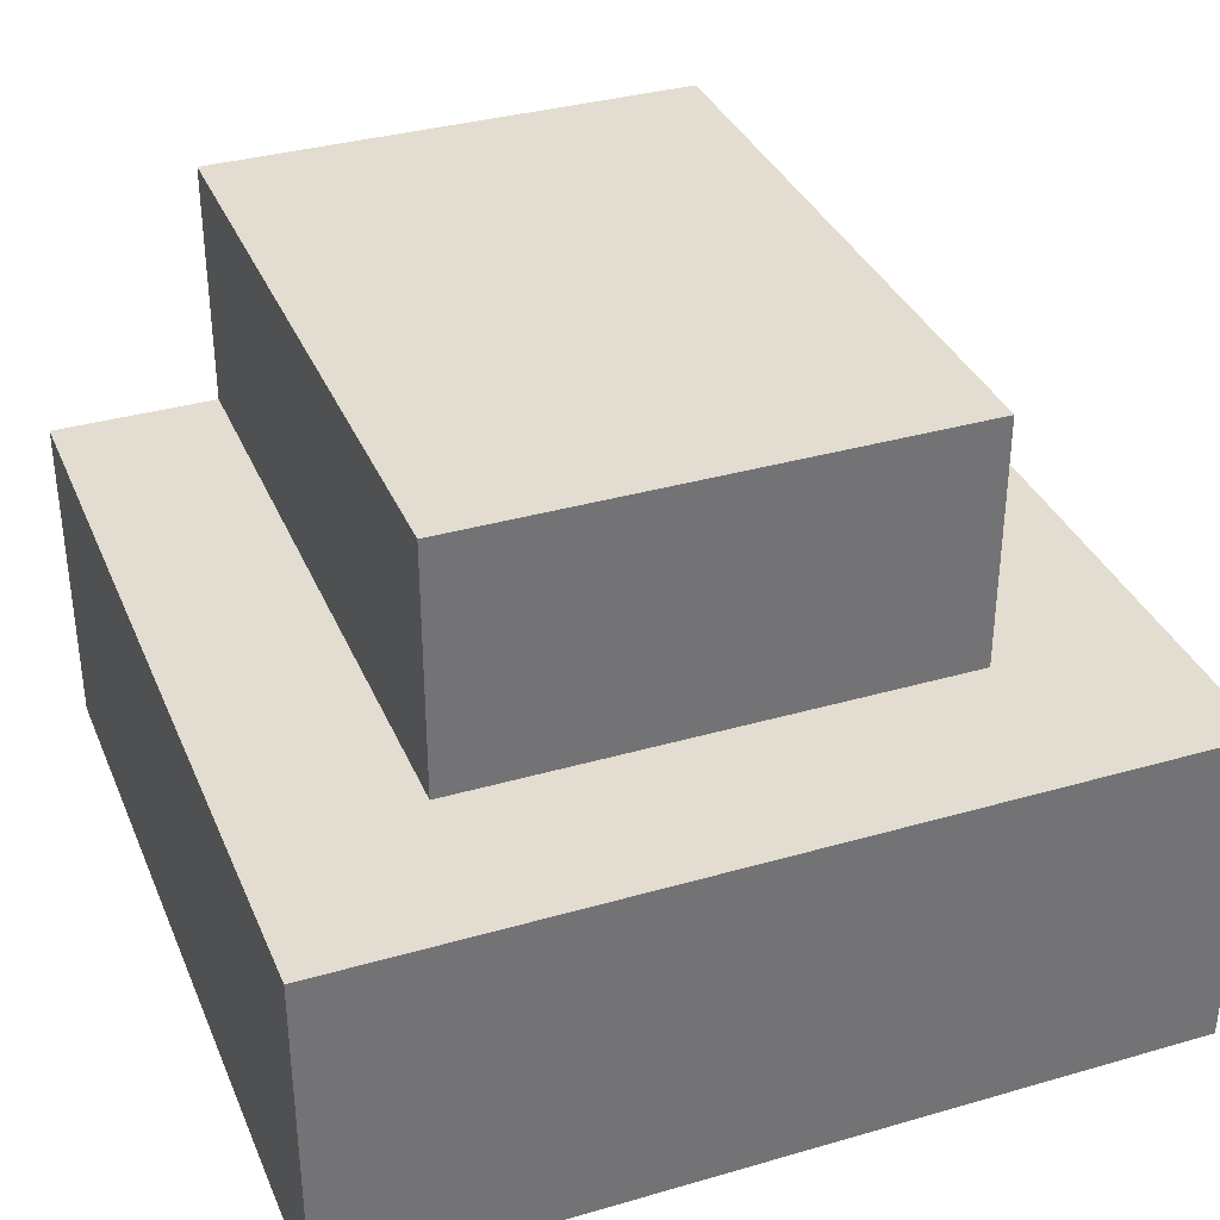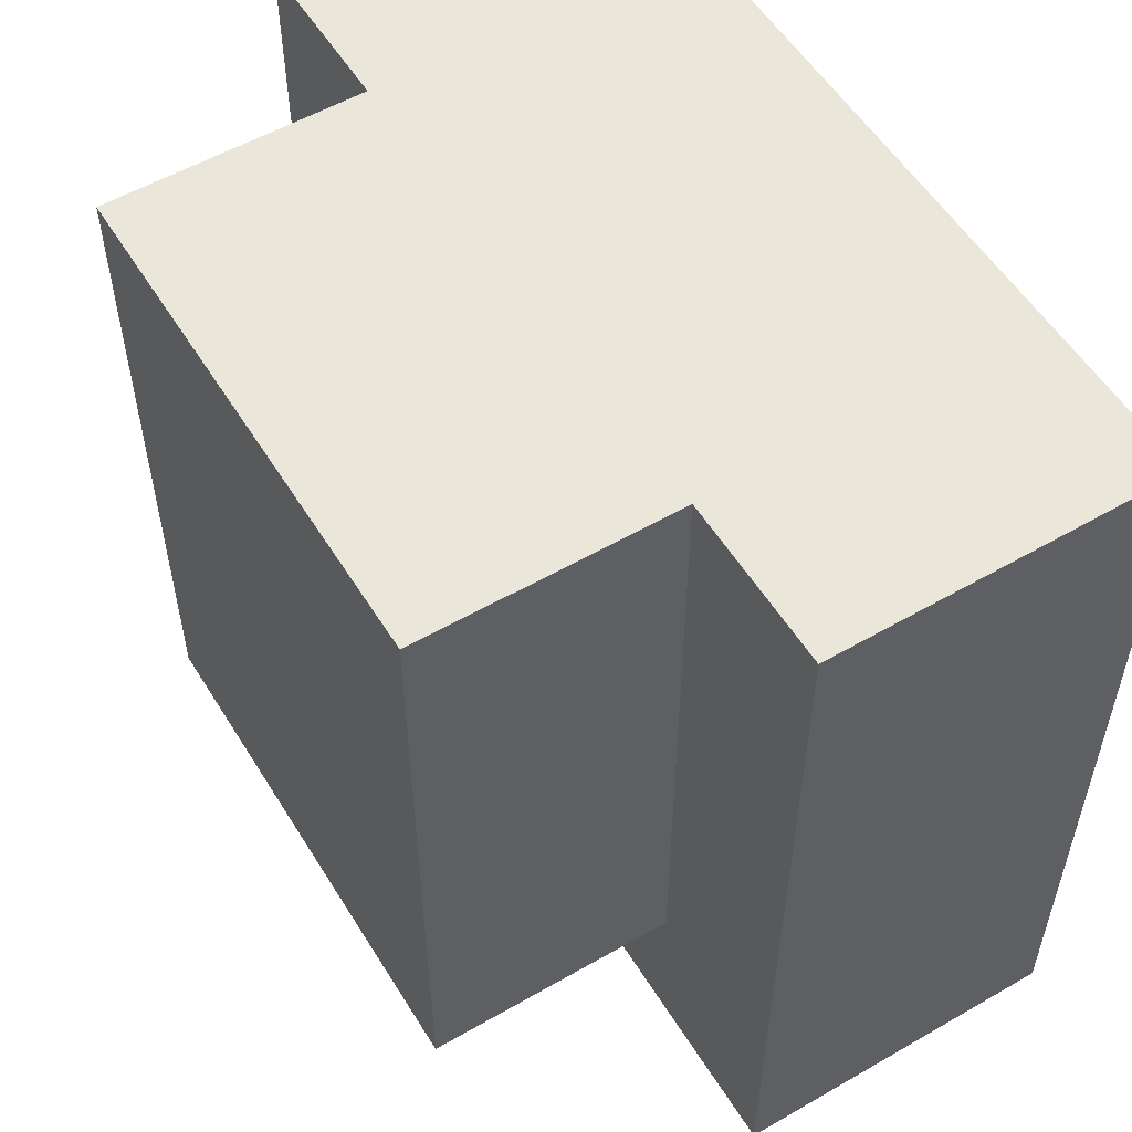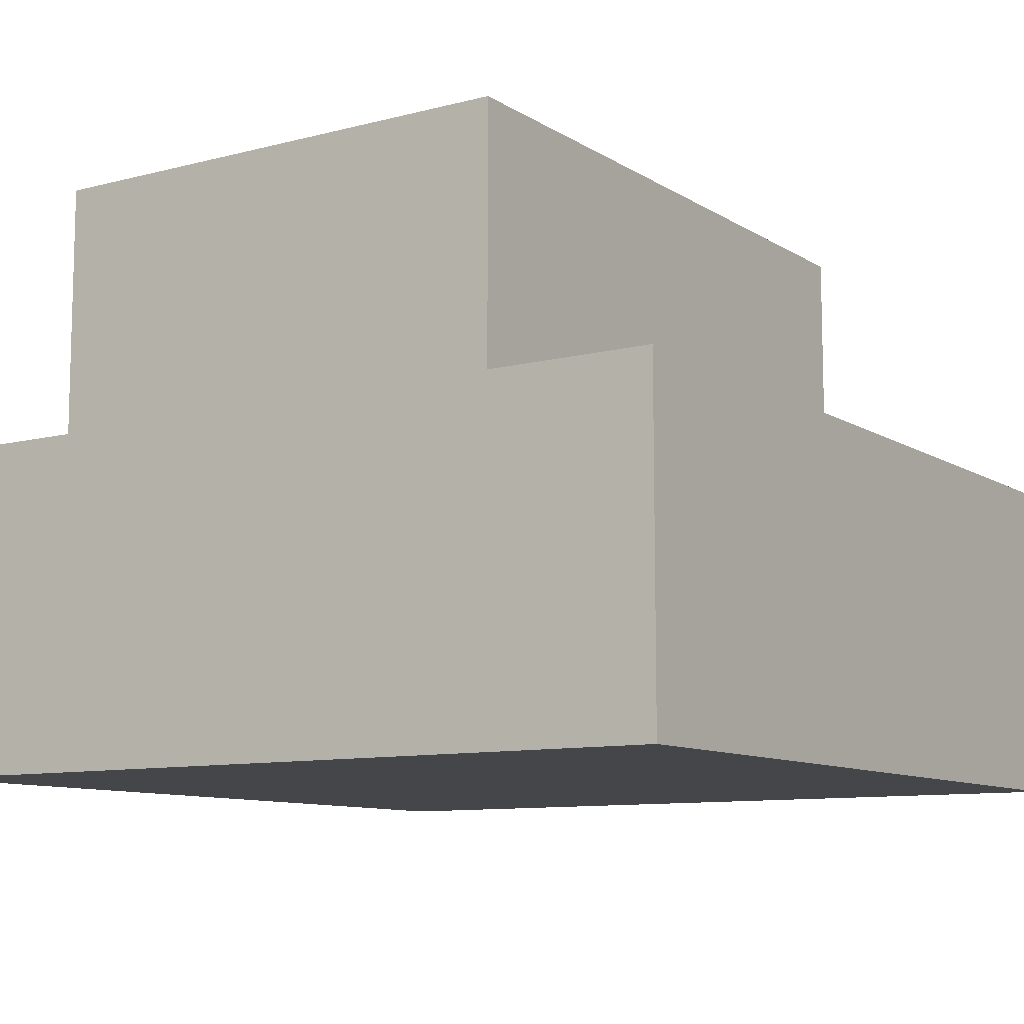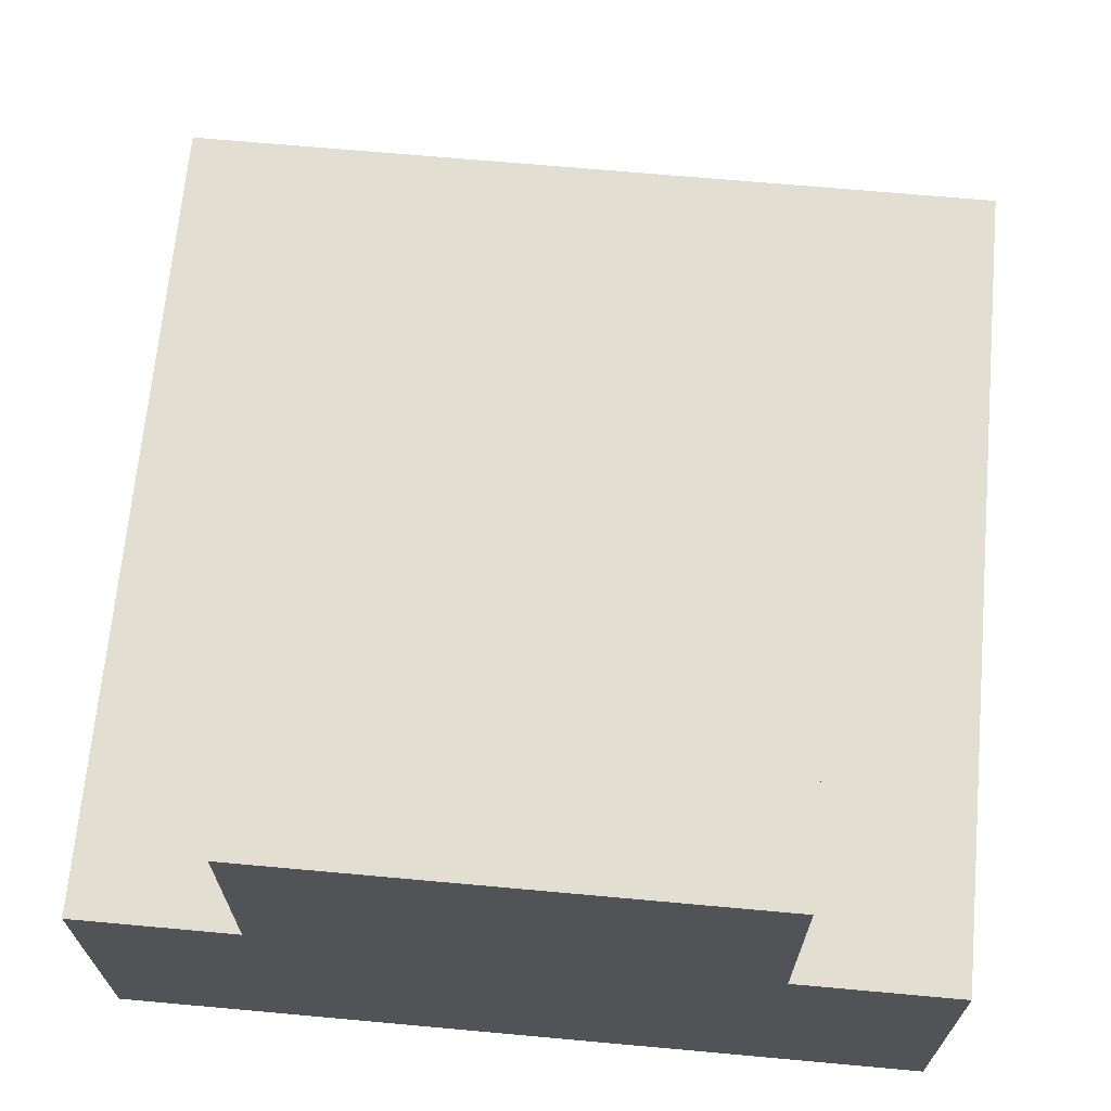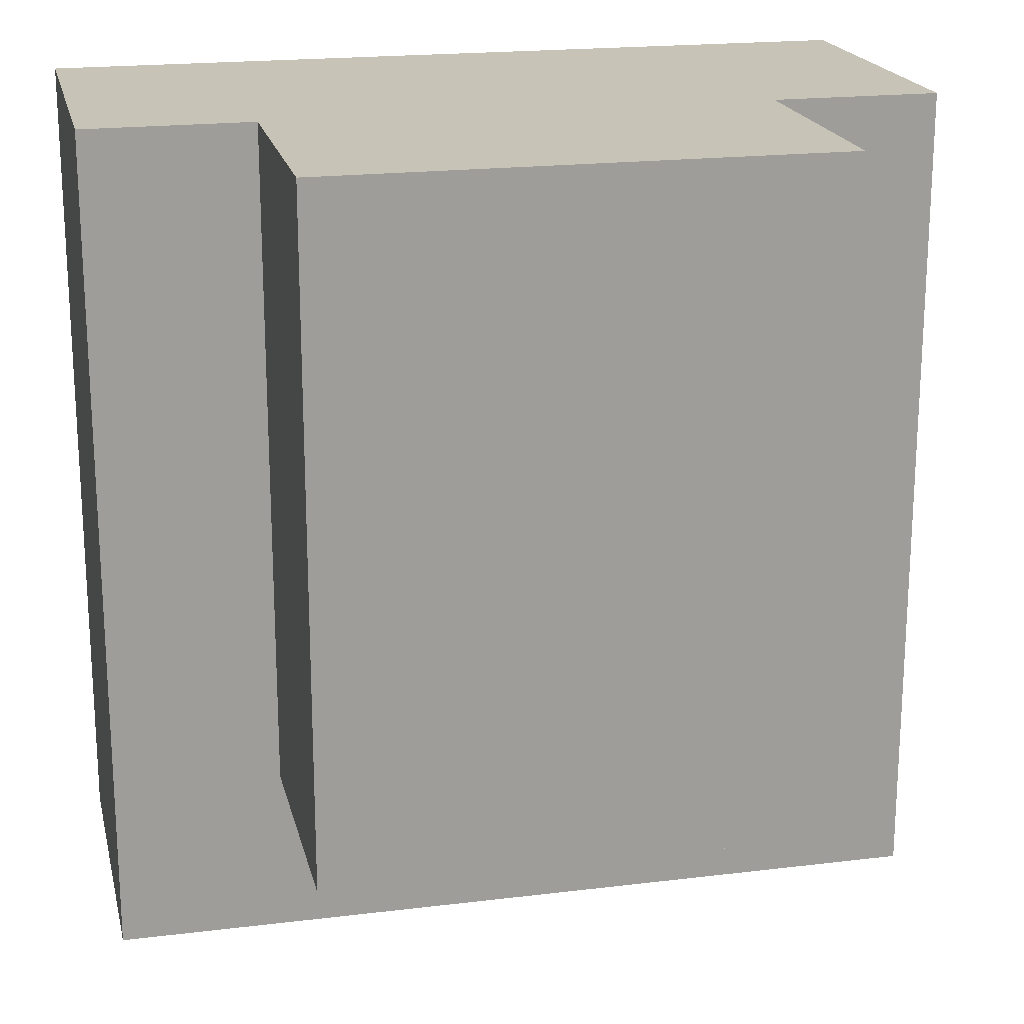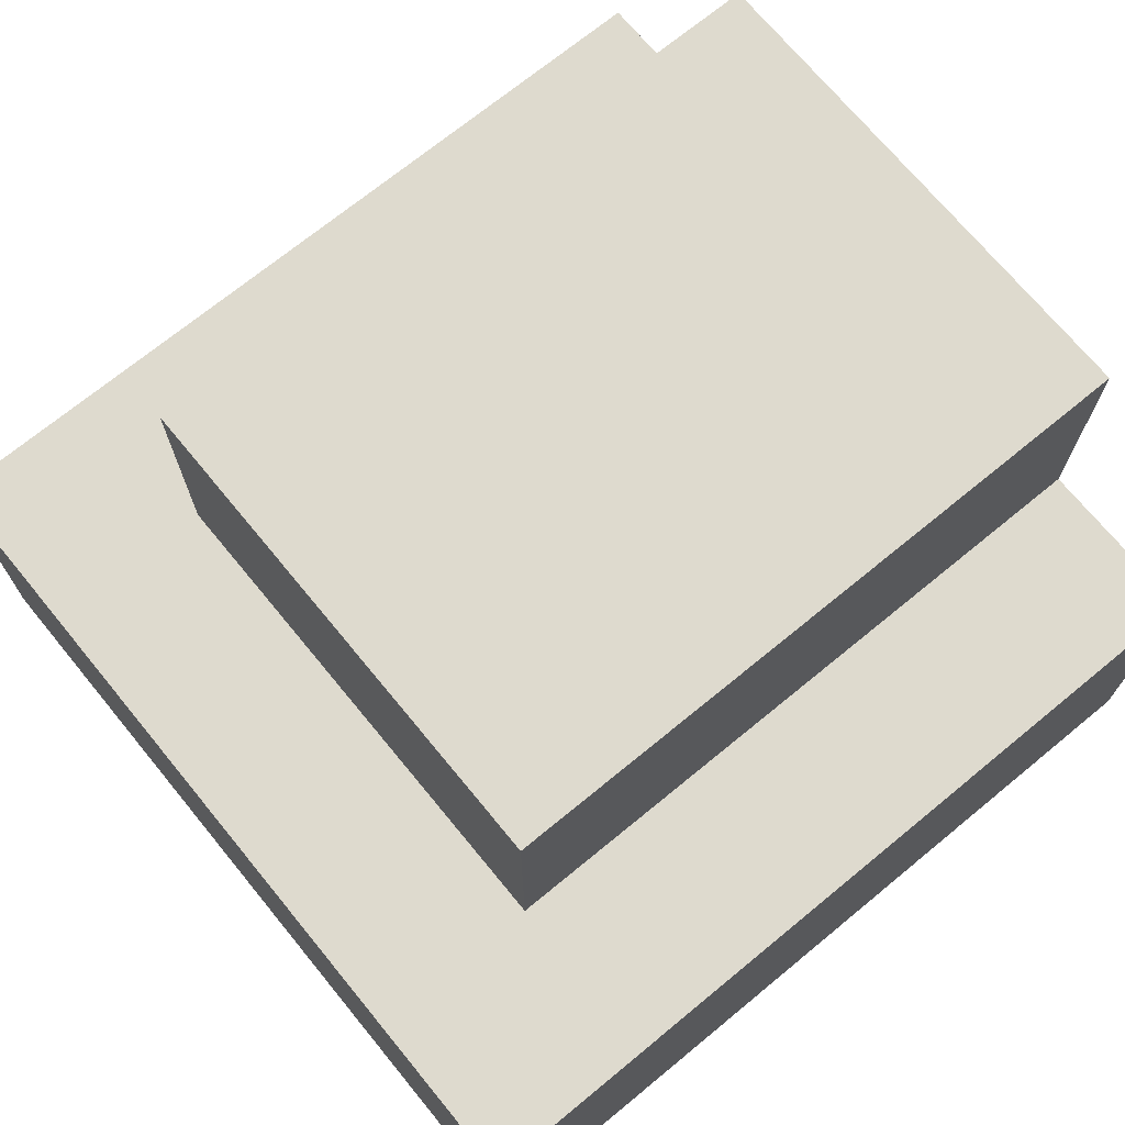
<metadata>
{"format":"obj","ext":"obj","renderer":"f3d","projection":"perspective","resolution":1024,"background":"white","views":[{"elev":35.1,"azim":-21.0,"up":"+Z"},{"elev":55.0,"azim":58.7,"up":"+Y"},{"elev":-9.9,"azim":-146.5,"up":"+Z"},{"elev":67.7,"azim":-174.8,"up":"+Z"},{"elev":19.7,"azim":-12.8,"up":"+Y"},{"elev":71.1,"azim":50.6,"up":"+Z"}]}
</metadata>
<code>
o
v -0.5 0.8 0.2
v -0.5 0.8 0.1
v -0.5 0.8 -0.1
v -0.5 0.8 -0.2
v -0.5 1.7 0.1
v -0.5 1.7 -0.1
v -0.5 1.8 0.2
v -0.5 1.8 -0.2
v -0.3 1 0.5
v -0.3 1 0.2
v -0.3 1.1 0.4
v -0.3 1.1 0.2
v -0.3 1.7 0.4
v -0.3 1.7 0.2
v -0.3 1.8 0.5
v -0.3 1.8 0.2
v 0.3 1 0.5
v 0.3 1 0.2
v 0.3 1.1 0.4
v 0.3 1.1 0.2
v 0.3 1.7 0.4
v 0.3 1.7 0.2
v 0.3 1.8 0.5
v 0.3 1.8 0.2
v 0.5 0.8 0.2
v 0.5 0.8 0.1
v 0.5 0.8 -0.1
v 0.5 0.8 -0.2
v 0.5 1.7 0.1
v 0.5 1.7 -0.1
v 0.5 1.8 0.2
v 0.5 1.8 -0.2
v -0.3 1 0.5
v -0.3 1.8 0.5
v -0.2 1.1 0.5
v -0.2 1.7 0.5
v 0.2 1.1 0.5
v 0.2 1.7 0.5
v 0.3 1 0.5
v 0.3 1.8 0.5
v -0.5 0.8 0.2
v -0.5 1.8 0.2
v -0.4 0.8 0.2
v -0.4 1.8 0.2
v -0.3 1 0.2
v -0.3 1.1 0.2
v -0.3 1.7 0.2
v -0.3 1.8 0.2
v -0.2 0.8 0.2
v -0.2 0.9 0.2
v -0.2 1 0.2
v 0.2 0.8 0.2
v 0.2 0.9 0.2
v 0.2 1 0.2
v 0.3 1 0.2
v 0.3 1.1 0.2
v 0.3 1.7 0.2
v 0.3 1.8 0.2
v 0.4 0.8 0.2
v 0.4 1.8 0.2
v 0.5 0.8 0.2
v 0.5 1.8 0.2
v -0.5 0.8 -0.2
v -0.5 1.8 -0.2
v -0.4 0.8 -0.2
v -0.4 1.8 -0.2
v -0.3 1.2 -0.2
v -0.3 1.5 -0.2
v -0.2 0.8 -0.2
v -0.2 0.9 -0.2
v -0.2 1.3 -0.2
v -0.2 1.4 -0.2
v -0.2 1.5 -0.2
v -0.2 1.6 -0.2
v -0.1 1.3 -0.2
v -0.1 1.4 -0.2
v 0.1 1.3 -0.2
v 0.1 1.4 -0.2
v 0.2 0.8 -0.2
v 0.2 0.9 -0.2
v 0.2 1.3 -0.2
v 0.2 1.4 -0.2
v 0.2 1.5 -0.2
v 0.2 1.6 -0.2
v 0.3 1.2 -0.2
v 0.3 1.5 -0.2
v 0.4 0.8 -0.2
v 0.4 1.8 -0.2
v 0.5 0.8 -0.2
v 0.5 1.8 -0.2
v -0.5 0.8 0.2
v -0.4 0.8 0.2
v -0.2 0.8 0.2
v 0.2 0.8 0.2
v 0.4 0.8 0.2
v 0.5 0.8 0.2
v -0.5 0.8 0.1
v -0.4 0.8 0.1
v -0.2 0.8 0.1
v 0.2 0.8 0.1
v 0.4 0.8 0.1
v 0.5 0.8 0.1
v -0.5 0.8 -0.1
v -0.4 0.8 -0.1
v -0.2 0.8 -0.1
v 0.2 0.8 -0.1
v 0.4 0.8 -0.1
v 0.5 0.8 -0.1
v -0.5 0.8 -0.2
v -0.4 0.8 -0.2
v -0.2 0.8 -0.2
v 0.2 0.8 -0.2
v 0.4 0.8 -0.2
v 0.5 0.8 -0.2
v -0.3 1 0.5
v 0.3 1 0.5
v -0.2 1 0.4
v 0.2 1 0.4
v -0.3 1 0.2
v -0.2 1 0.2
v 0.2 1 0.2
v 0.3 1 0.2
v -0.3 1.8 0.5
v 0.3 1.8 0.5
v -0.2 1.8 0.4
v 0.2 1.8 0.4
v -0.5 1.8 0.2
v -0.4 1.8 0.2
v -0.3 1.8 0.2
v -0.2 1.8 0.2
v 0.2 1.8 0.2
v 0.3 1.8 0.2
v 0.4 1.8 0.2
v 0.5 1.8 0.2
v -0.5 1.8 -0.2
v -0.4 1.8 -0.2
v 0.4 1.8 -0.2
v 0.5 1.8 -0.2
f 5 2 1
f 5 3 2
f 6 4 3
f 6 3 5
f 7 5 1
f 7 6 5
f 8 4 6
f 8 6 7
f 11 10 9
f 12 10 11
f 13 11 9
f 13 12 11
f 14 12 13
f 15 13 9
f 15 14 13
f 16 14 15
f 17 18 19
f 19 18 20
f 17 19 21
f 19 20 21
f 21 20 22
f 17 21 23
f 21 22 23
f 23 22 24
f 25 26 29
f 26 27 29
f 27 28 30
f 29 27 30
f 25 29 31
f 29 30 31
f 30 28 32
f 31 30 32
f 35 34 33
f 36 34 35
f 37 35 33
f 37 36 35
f 38 34 36
f 38 36 37
f 39 37 33
f 39 38 37
f 40 34 38
f 40 38 39
f 43 42 41
f 44 42 43
f 45 44 43
f 46 44 45
f 47 44 46
f 48 44 47
f 49 45 43
f 50 45 49
f 51 45 50
f 52 50 49
f 53 51 50
f 53 50 52
f 54 51 53
f 55 53 52
f 55 54 53
f 59 55 52
f 59 58 57
f 59 57 56
f 59 56 55
f 60 58 59
f 61 60 59
f 62 60 61
f 63 64 65
f 65 64 66
f 65 66 67
f 67 66 68
f 65 67 69
f 69 67 70
f 67 68 71
f 71 68 72
f 68 66 73
f 72 68 73
f 73 66 74
f 71 72 75
f 67 71 75
f 73 74 76
f 75 72 76
f 72 73 76
f 67 75 77
f 75 76 77
f 76 74 78
f 77 76 78
f 69 70 79
f 70 67 80
f 79 70 80
f 67 77 81
f 77 78 81
f 78 74 82
f 81 78 82
f 82 74 83
f 74 66 84
f 83 74 84
f 82 83 85
f 67 81 85
f 80 67 85
f 81 82 85
f 79 80 85
f 83 84 86
f 85 83 86
f 79 85 87
f 85 86 87
f 84 66 88
f 87 86 88
f 86 84 88
f 87 88 89
f 89 88 90
f 97 92 91
f 98 93 92
f 98 92 97
f 99 94 93
f 99 93 98
f 100 95 94
f 100 94 99
f 101 96 95
f 101 95 100
f 102 96 101
f 103 100 99
f 103 98 97
f 103 102 101
f 103 101 100
f 103 99 98
f 104 102 103
f 105 102 104
f 106 102 105
f 107 102 106
f 108 102 107
f 109 104 103
f 110 105 104
f 110 104 109
f 111 106 105
f 111 105 110
f 112 107 106
f 112 106 111
f 113 108 107
f 113 107 112
f 114 108 113
f 117 116 115
f 118 116 117
f 119 117 115
f 120 118 117
f 120 117 119
f 121 116 118
f 121 118 120
f 122 116 121
f 123 124 125
f 125 124 126
f 123 125 129
f 125 126 130
f 129 125 130
f 126 124 131
f 130 126 131
f 131 124 132
f 127 128 135
f 128 129 136
f 135 128 136
f 129 130 136
f 132 133 136
f 131 132 136
f 130 131 136
f 133 134 137
f 136 133 137
f 137 134 138

</code>
